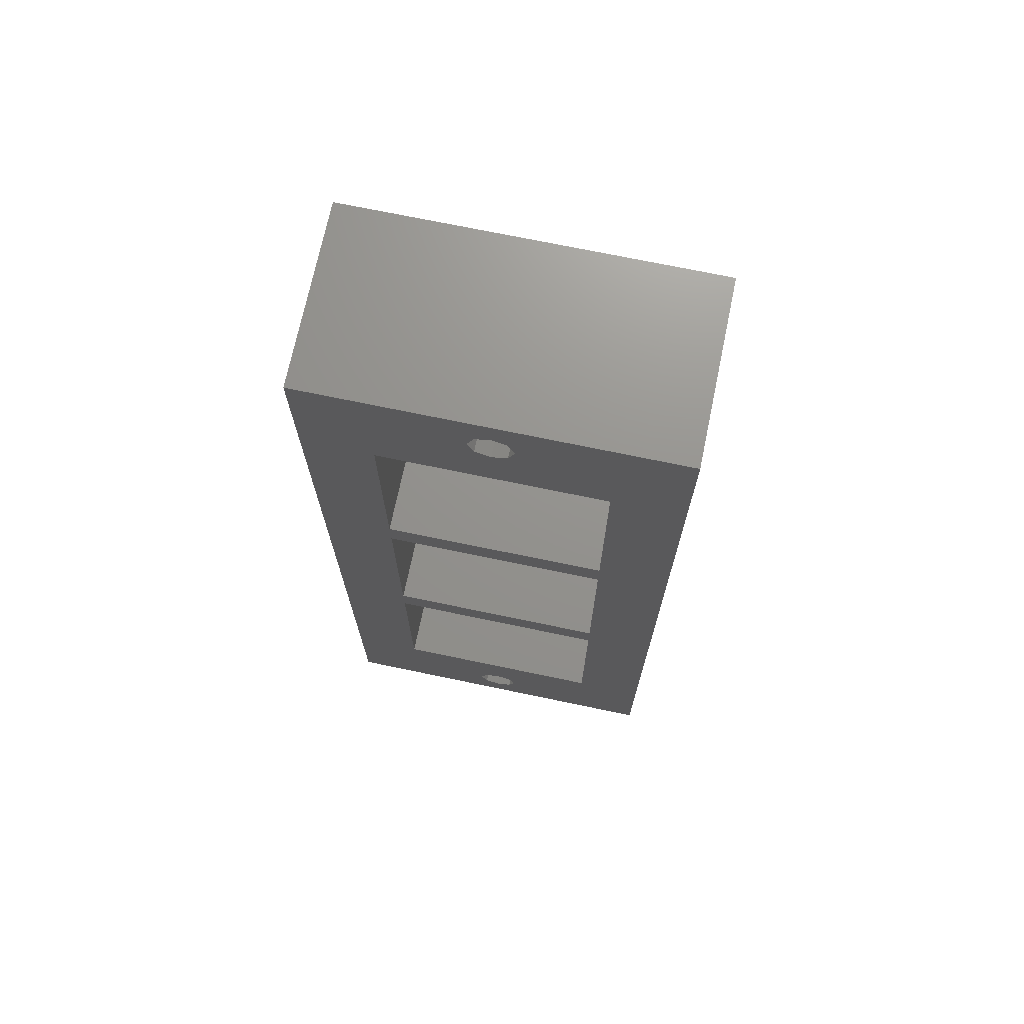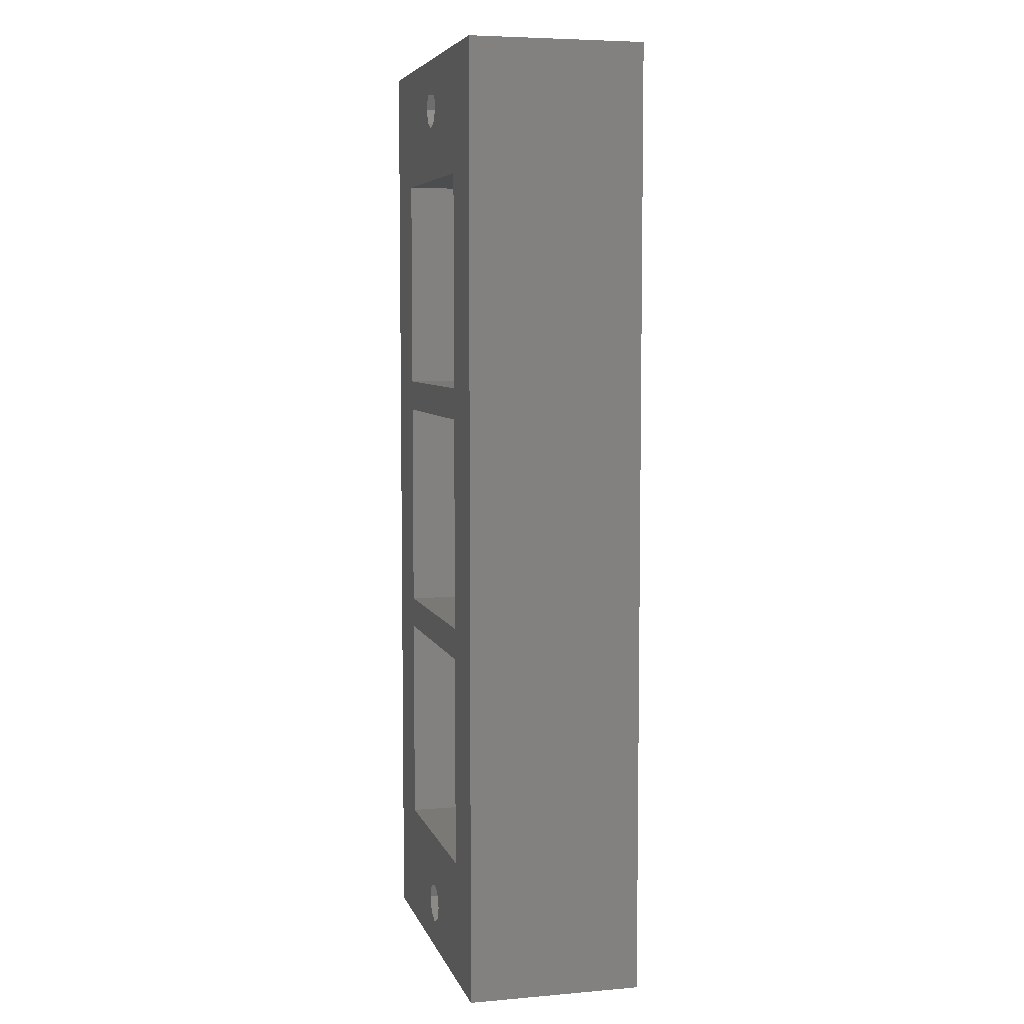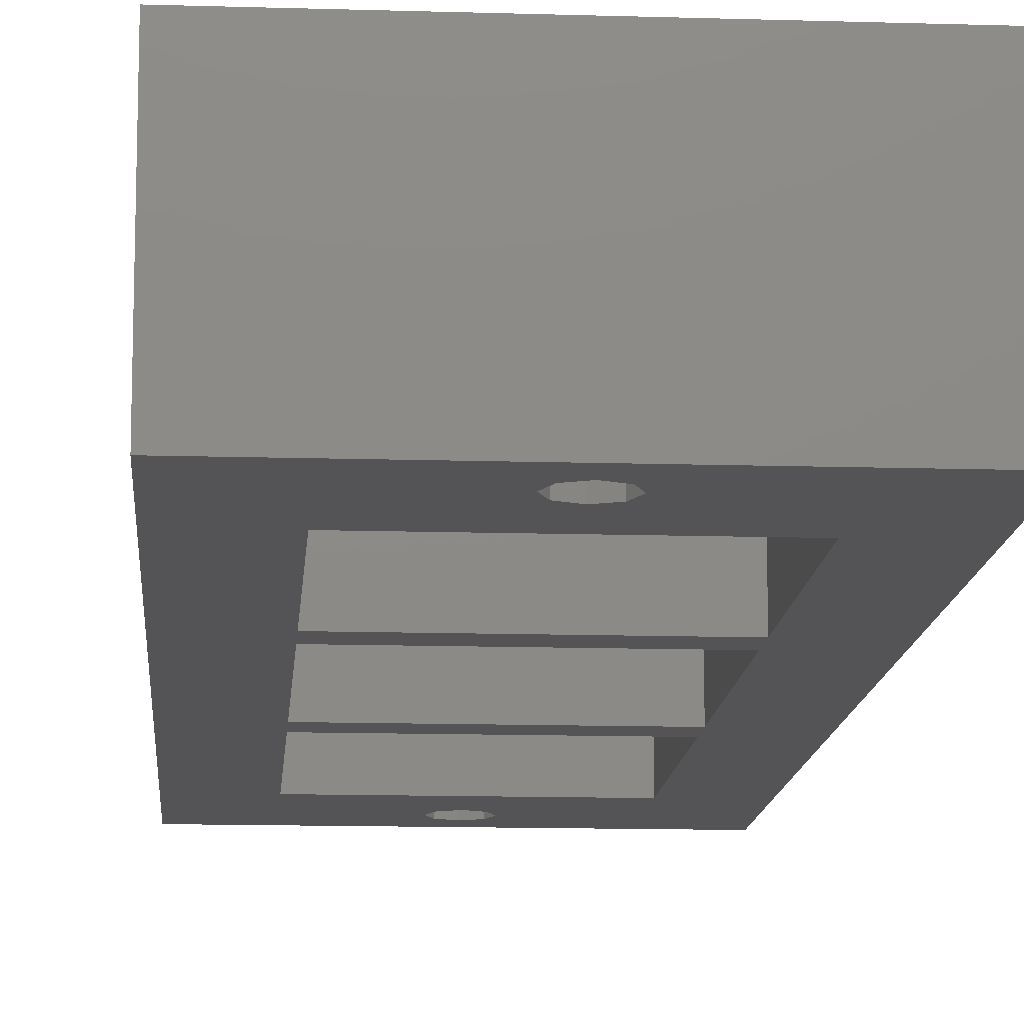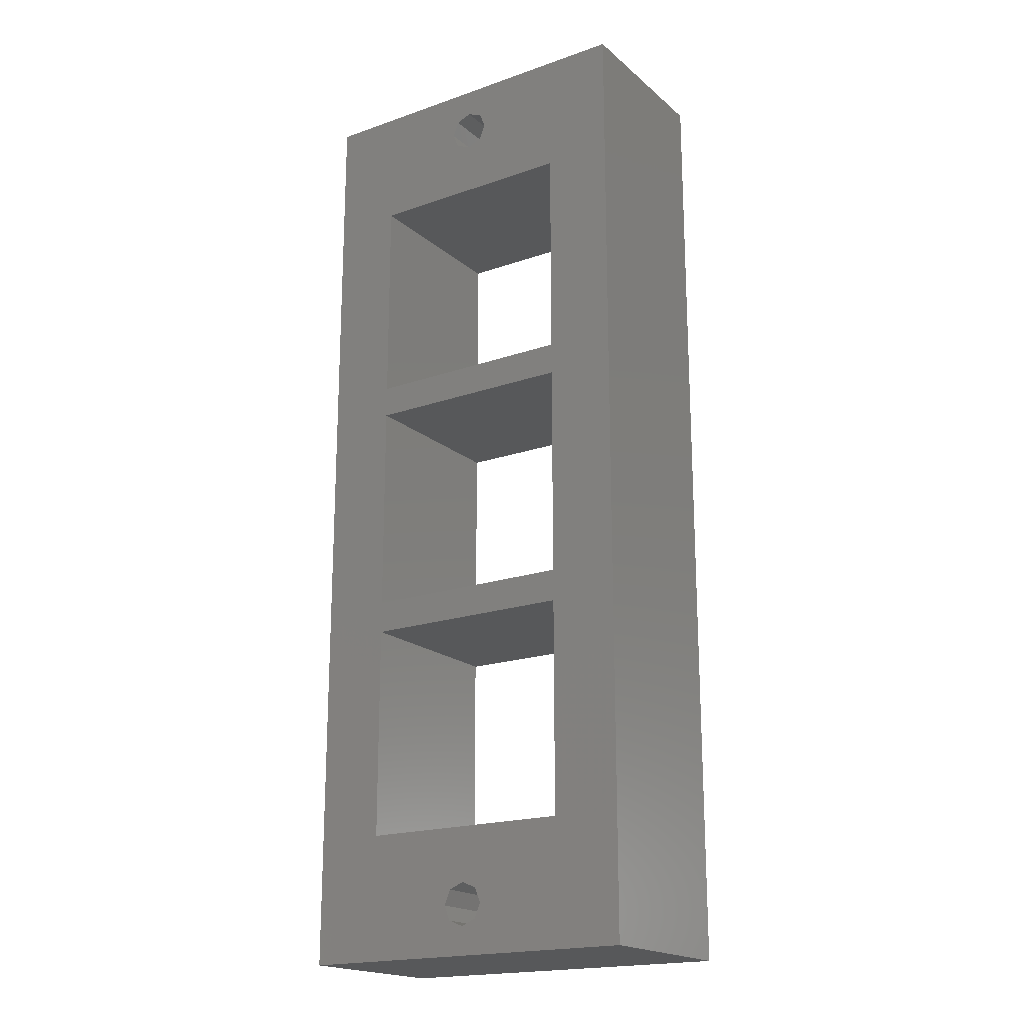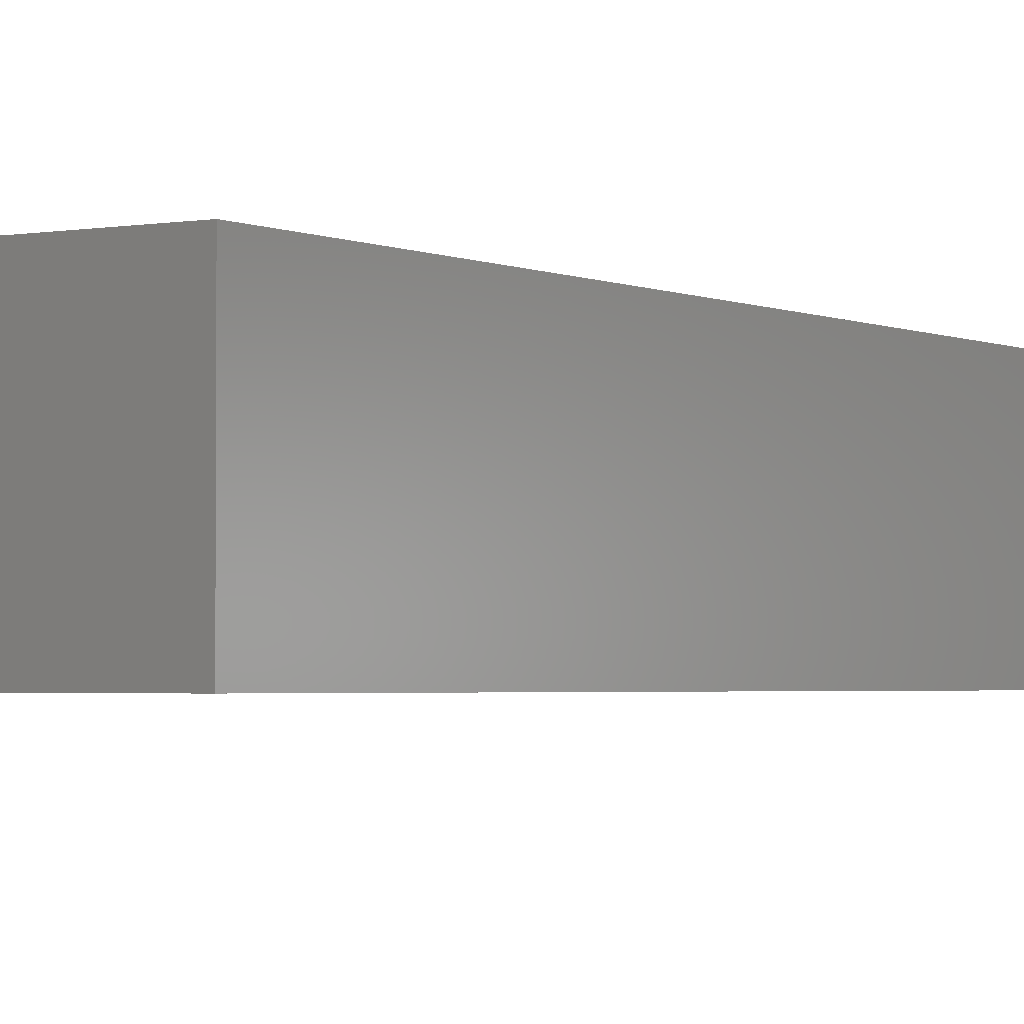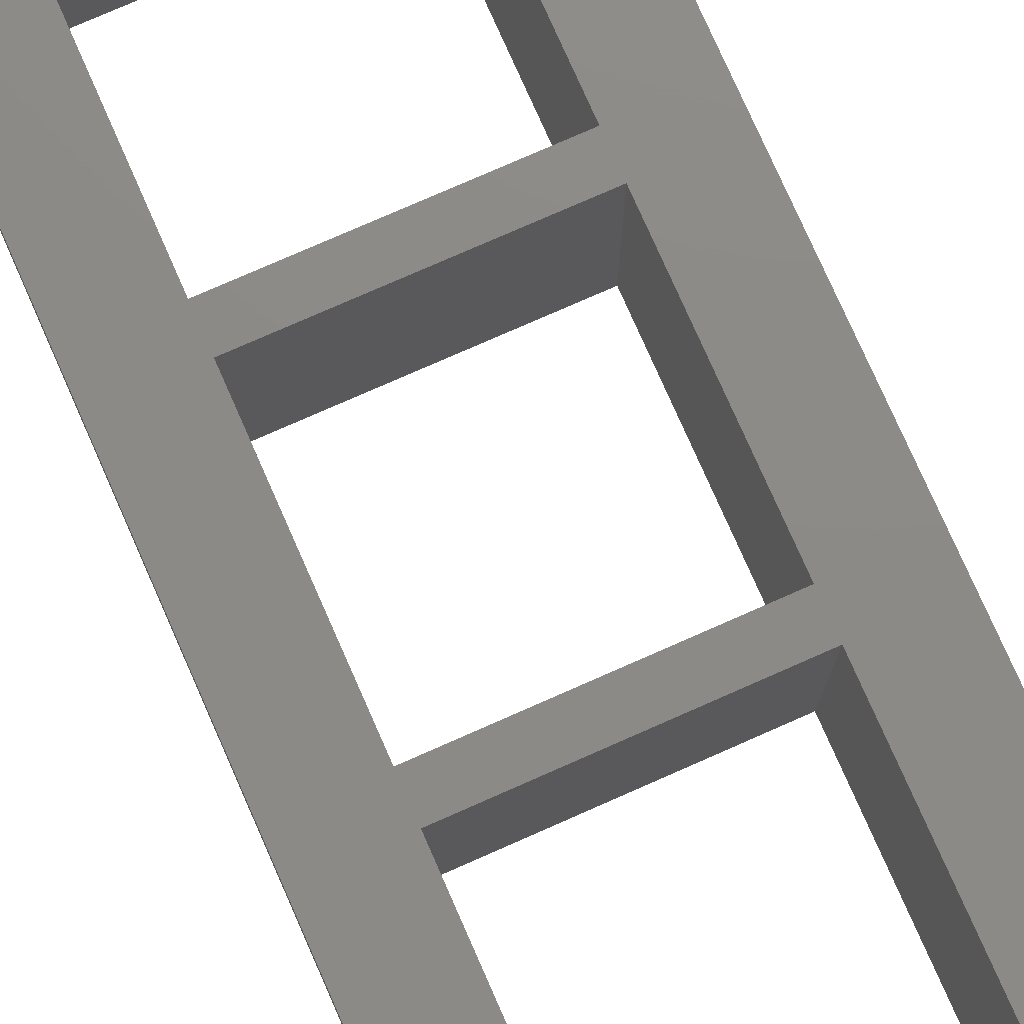
<metadata>
{"format":"stl","ext":"stl","renderer":"f3d","projection":"perspective","resolution":1024,"background":"white","views":[{"elev":71.6,"azim":11.8,"up":"+Y"},{"elev":6.0,"azim":-104.4,"up":"+Y"},{"elev":-12.6,"azim":-4.1,"up":"+Z"},{"elev":-19.2,"azim":-146.6,"up":"+Y"},{"elev":-2.4,"azim":32.6,"up":"+Z"},{"elev":77.0,"azim":156.2,"up":"+Z"}]}
</metadata>
<code>
# stl→obj: 64 verts, 144 faces
v 25 -68 25
v 25 68 25
v 15.25 -19.75 25
v 15.25 -50.25 25
v -3.835e-17 -58 25
v 2.121 -58.88 25
v 3 -61 25
v 2.121 -63.12 25
v -1.217e-15 -64 25
v -25 -68 25
v -25 68 25
v -15.25 -50.25 25
v -15.25 -19.75 25
v -15.25 -15.25 25
v -15.25 15.25 25
v -15.25 19.75 25
v -15.25 50.25 25
v -2.121 63.12 25
v -3.835e-17 64 25
v 15.25 50.25 25
v -1.217e-15 58 25
v -2.121 58.88 25
v -3 61 25
v -2.121 -63.12 25
v -3 -61 25
v -2.121 -58.88 25
v 2.121 63.12 25
v 3 61 25
v 2.121 58.88 25
v 15.25 19.75 25
v 15.25 15.25 25
v 15.25 -15.25 25
v 25 -68 0
v -25 -68 0
v -4.824e-16 -64 0
v 2.121 -63.12 0
v 3 -61 0
v 2.121 -58.88 0
v -5.511e-16 -58 0
v 15.25 -50.25 0
v 15.25 -19.75 0
v 25 68 0
v -25 68 0
v -5.511e-16 64 0
v -2.121 63.12 0
v -15.25 50.25 0
v -15.25 19.75 0
v -15.25 15.25 0
v -15.25 -15.25 0
v -15.25 -19.75 0
v -15.25 -50.25 0
v -3 61 0
v -2.121 58.88 0
v -4.824e-16 58 0
v 15.25 50.25 0
v -2.121 -58.88 0
v -3 -61 0
v -2.121 -63.12 0
v 2.121 58.88 0
v 3 61 0
v 2.121 63.12 0
v 15.25 -15.25 0
v 15.25 15.25 0
v 15.25 19.75 0
f 1 2 3
f 1 3 4
f 1 4 5
f 1 5 6
f 1 6 7
f 1 7 8
f 1 8 9
f 1 9 10
f 11 10 12
f 11 12 13
f 11 13 14
f 11 14 15
f 11 15 16
f 11 16 17
f 11 17 18
f 11 18 19
f 11 19 2
f 17 20 21
f 17 21 22
f 17 22 23
f 17 23 18
f 10 9 24
f 10 24 25
f 10 25 26
f 10 26 5
f 10 5 4
f 10 4 12
f 20 27 28
f 20 28 29
f 20 29 21
f 2 19 27
f 2 27 20
f 2 20 30
f 2 30 31
f 2 31 32
f 2 32 3
f 13 3 14
f 14 3 32
f 15 31 16
f 16 31 30
f 33 34 35
f 33 35 36
f 33 36 37
f 33 37 38
f 33 38 39
f 33 39 40
f 33 40 41
f 33 41 42
f 43 42 44
f 43 44 45
f 43 45 46
f 43 46 47
f 43 47 48
f 43 48 49
f 43 49 50
f 43 50 51
f 43 51 34
f 46 45 52
f 46 52 53
f 46 53 54
f 46 54 55
f 34 51 40
f 34 40 39
f 34 39 56
f 34 56 57
f 34 57 58
f 34 58 35
f 55 54 59
f 55 59 60
f 55 60 61
f 42 41 62
f 42 62 63
f 42 63 64
f 42 64 55
f 42 55 61
f 42 61 44
f 50 49 41
f 41 49 62
f 48 47 63
f 63 47 64
f 9 58 24
f 24 58 57
f 24 57 25
f 58 9 35
f 35 9 8
f 35 8 36
f 36 8 7
f 36 7 37
f 5 38 6
f 6 38 37
f 6 37 7
f 38 5 39
f 39 5 26
f 39 26 56
f 56 26 25
f 56 25 57
f 21 53 22
f 22 53 52
f 22 52 23
f 53 21 54
f 54 21 29
f 54 29 59
f 59 29 28
f 59 28 60
f 19 61 27
f 27 61 60
f 27 60 28
f 61 19 44
f 44 19 18
f 44 18 45
f 45 18 23
f 45 23 52
f 55 64 20
f 20 64 30
f 64 47 30
f 30 47 16
f 47 46 16
f 16 46 17
f 46 55 17
f 17 55 20
f 63 62 31
f 31 62 32
f 62 49 32
f 32 49 14
f 49 48 14
f 14 48 15
f 48 63 15
f 15 63 31
f 50 41 13
f 13 41 3
f 51 50 12
f 12 50 13
f 40 51 4
f 4 51 12
f 41 40 3
f 3 40 4
f 2 1 42
f 42 1 33
f 1 10 33
f 33 10 34
f 10 11 34
f 34 11 43
f 11 2 43
f 43 2 42

</code>
